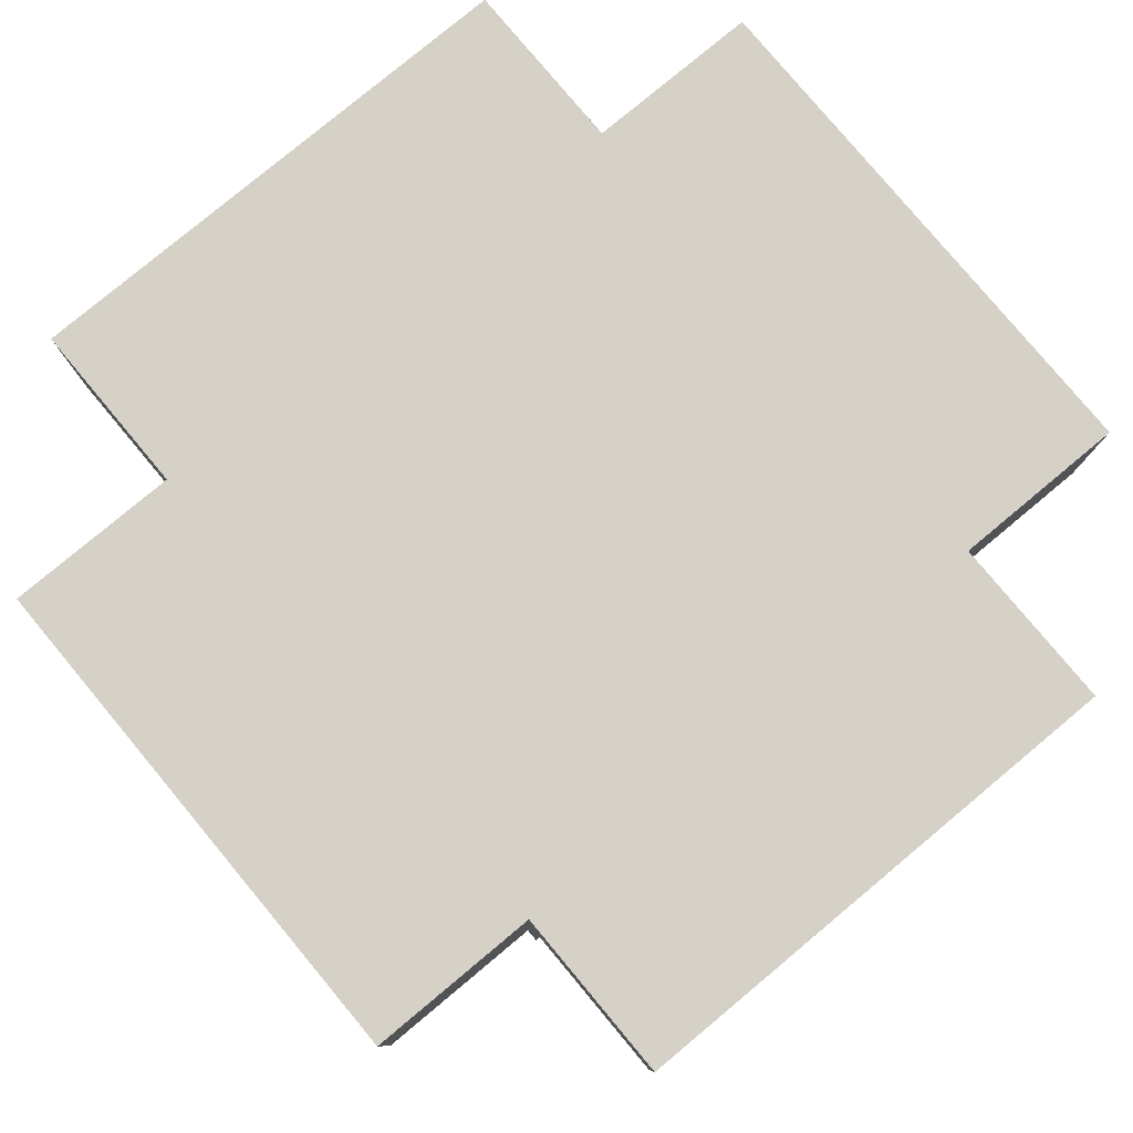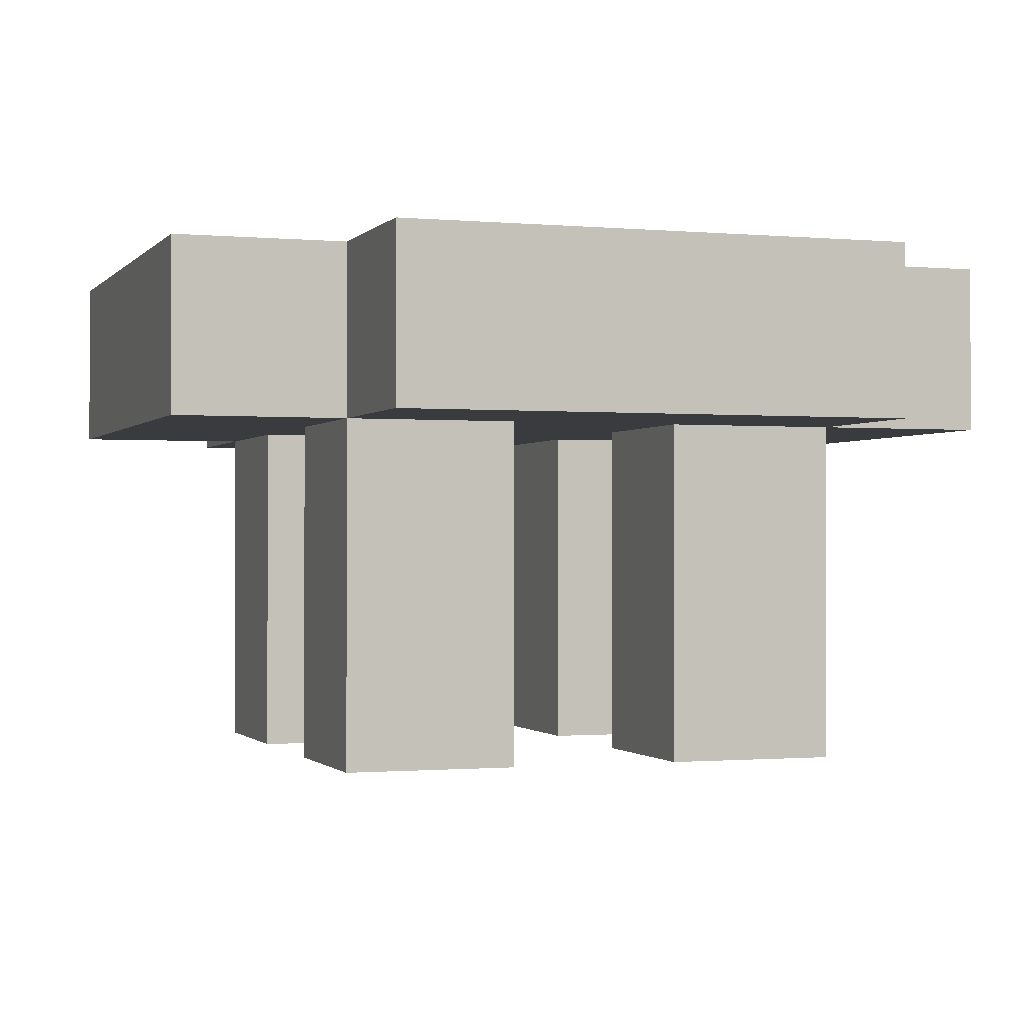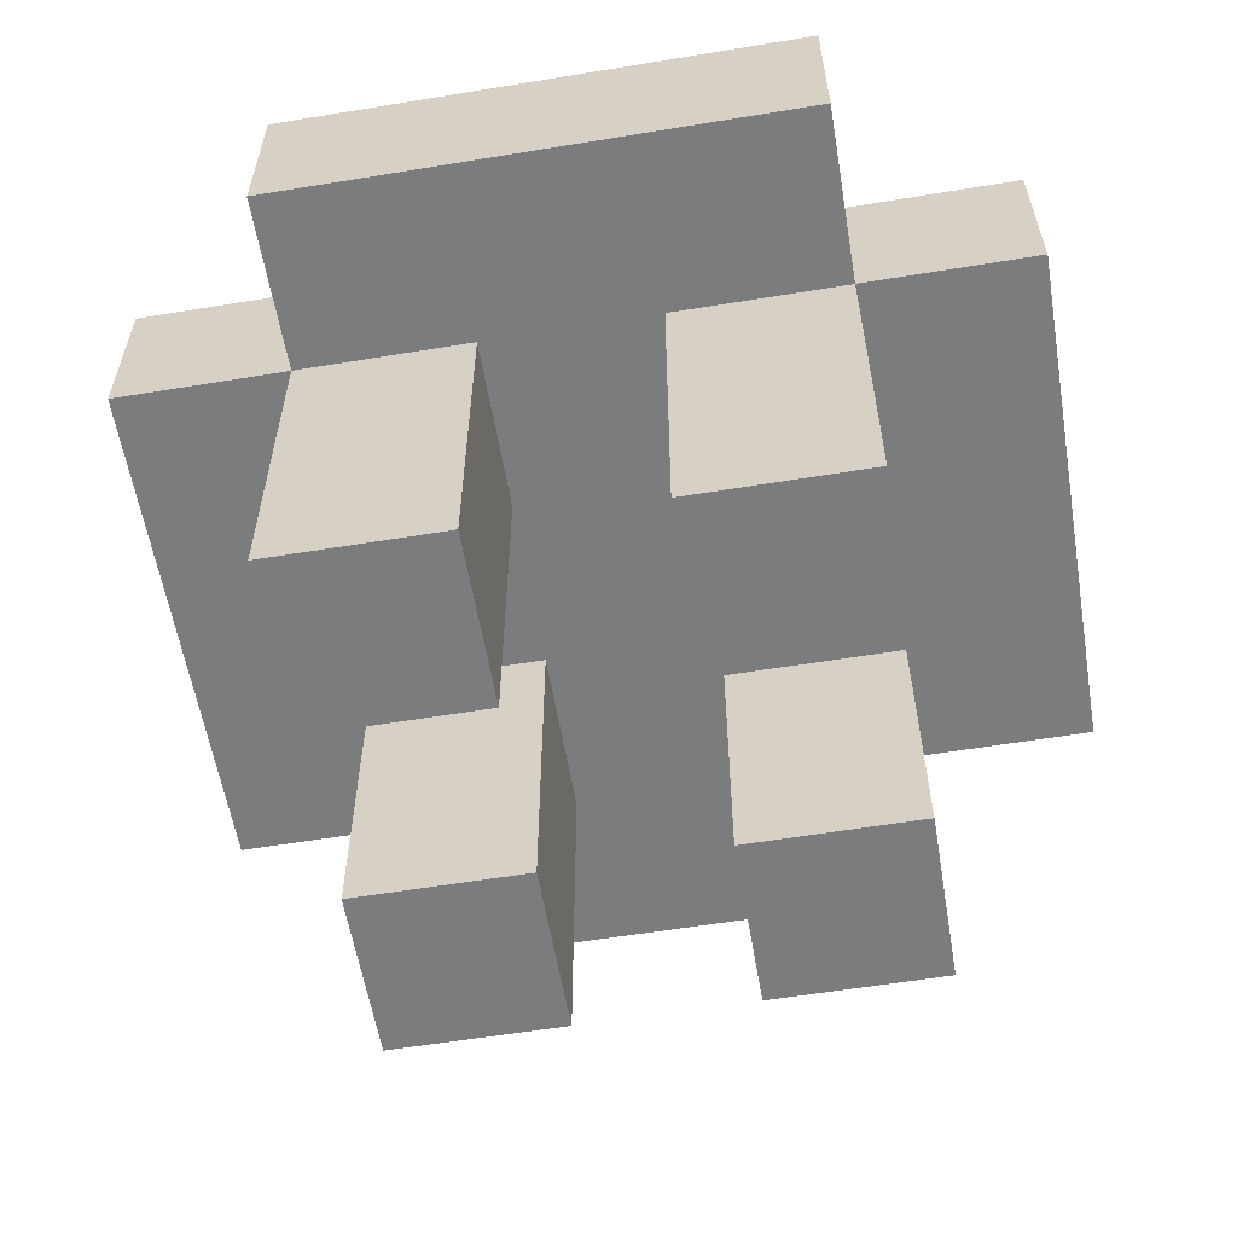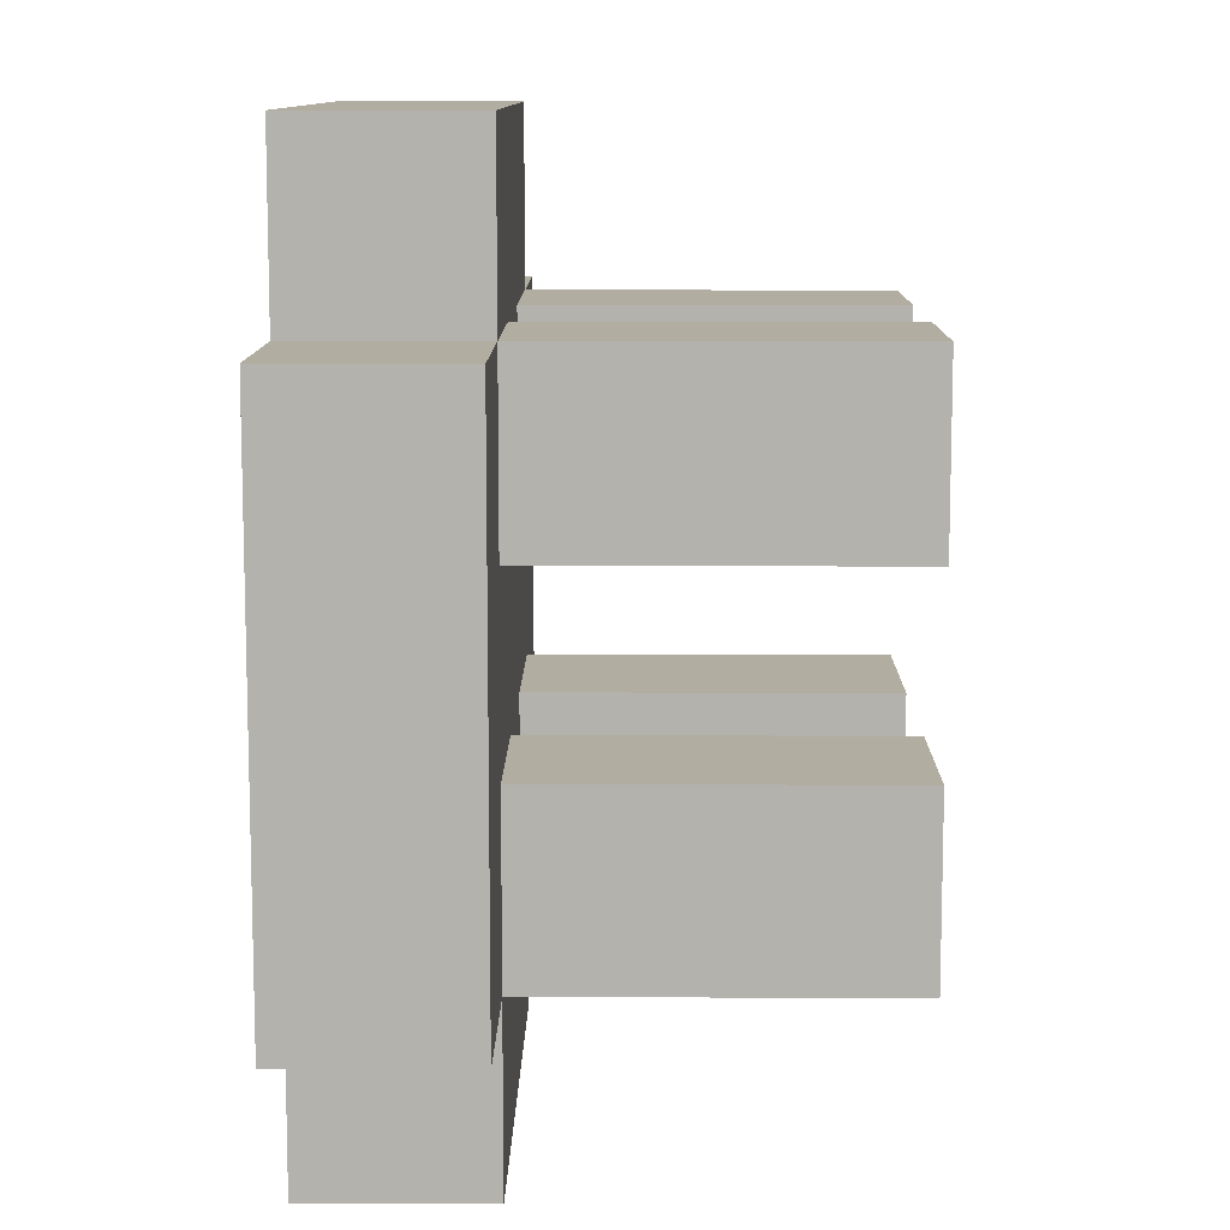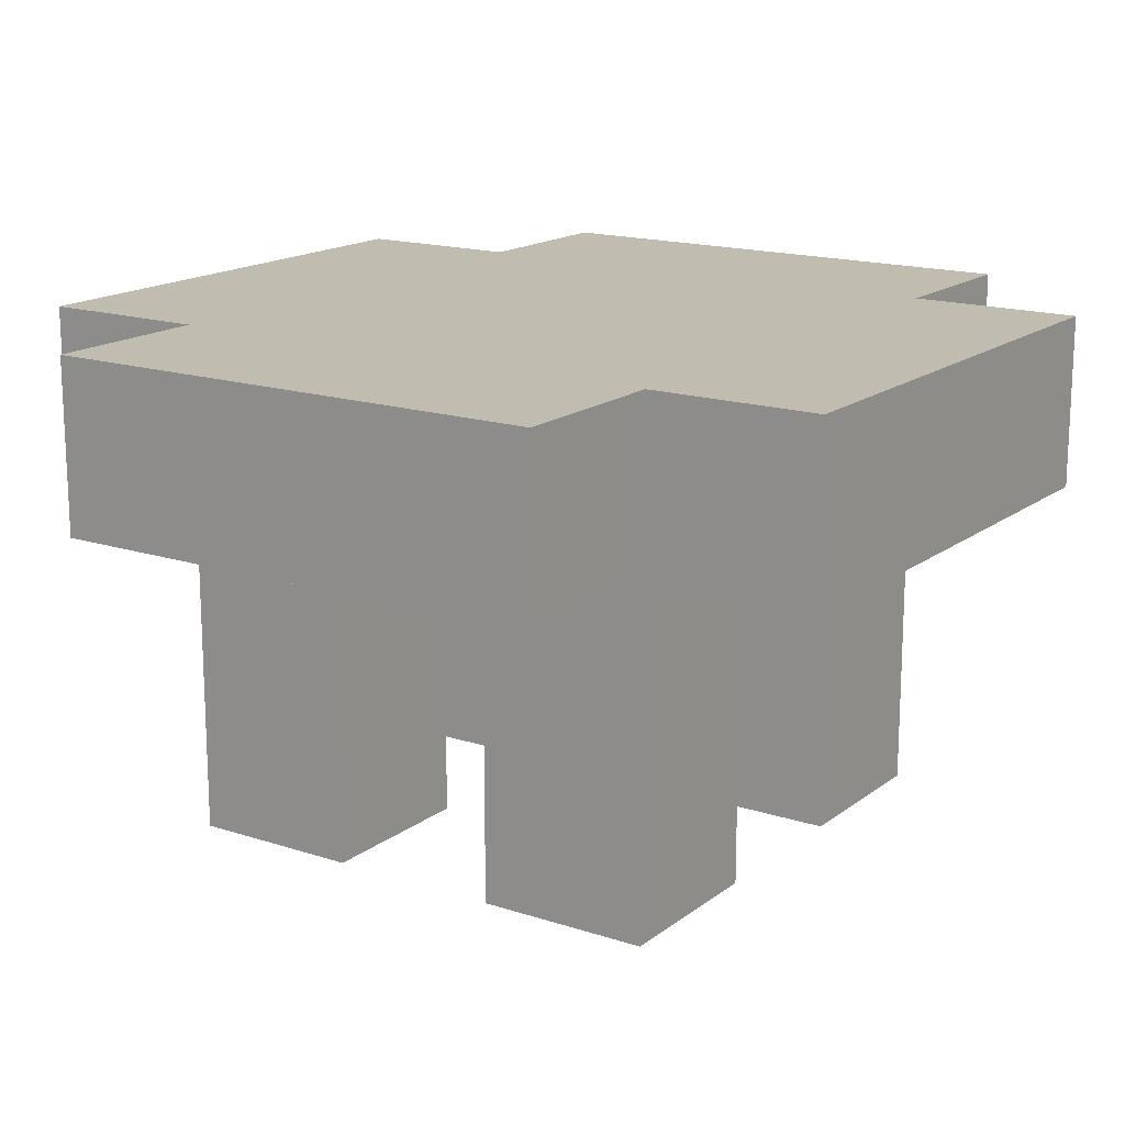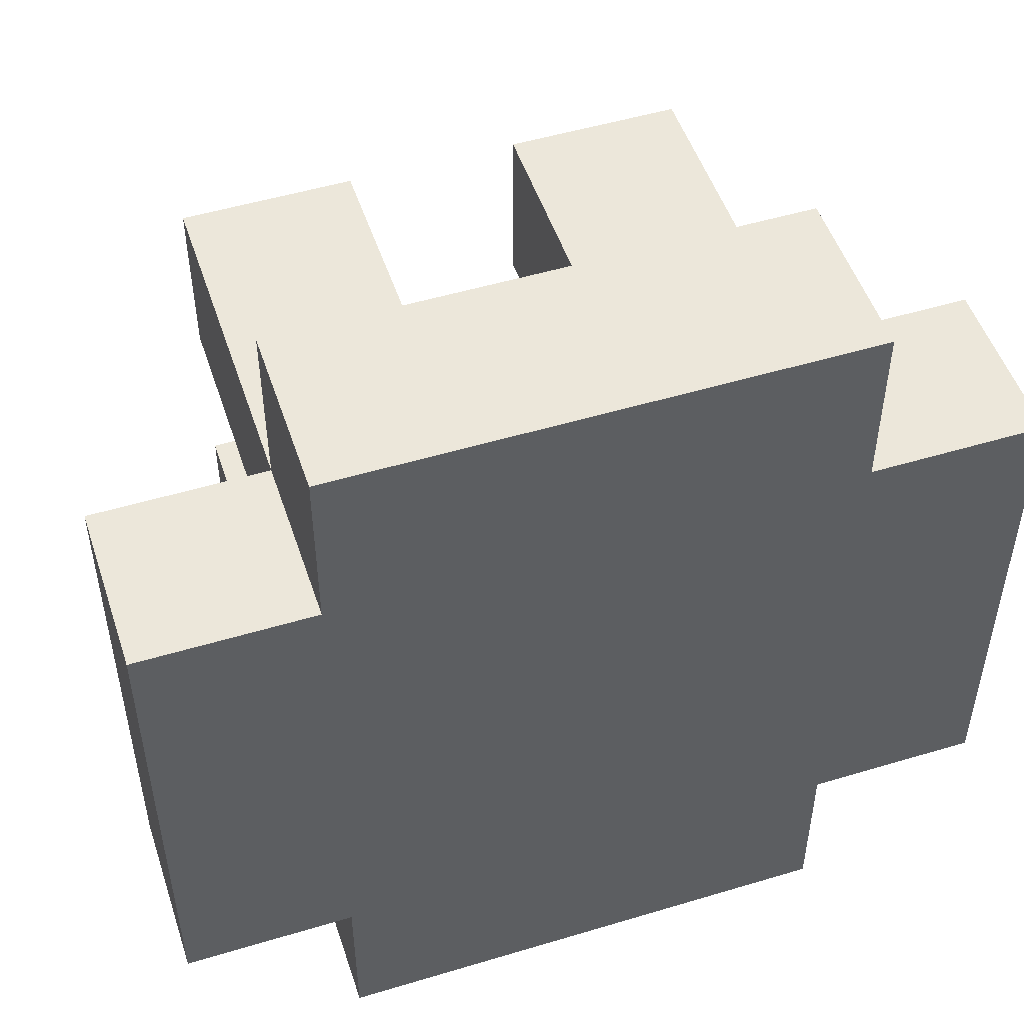
<metadata>
{"format":"obj","ext":"obj","renderer":"f3d","projection":"perspective","resolution":1024,"background":"white","views":[{"elev":79.6,"azim":140.2,"up":"+Y"},{"elev":-0.9,"azim":-108.9,"up":"+Y"},{"elev":-58.7,"azim":-170.4,"up":"+Y"},{"elev":10.5,"azim":-89.4,"up":"+Z"},{"elev":16.3,"azim":-146.1,"up":"+Y"},{"elev":50.7,"azim":161.8,"up":"+Z"}]}
</metadata>
<code>
o stool
v 6.6 0.2 -0.1
v 6.6 0.2 -0.2
v 6.6 0.2 -0.4
v 6.6 0.3 -0.1
v 6.6 0.3 -0.2
v 6.6 0.3 -0.4
v 6.7 0 -0.1
v 6.7 0 -0.2
v 6.7 0 -0.3
v 6.7 0 -0.4
v 6.7 0.1 -0.3
v 6.7 0.1 -0.4
v 6.7 0.2 0
v 6.7 0.2 -0.1
v 6.7 0.2 -0.2
v 6.7 0.2 -0.3
v 6.7 0.2 -0.4
v 6.7 0.2 -0.5
v 6.7 0.3 0
v 6.7 0.3 -0.1
v 6.7 0.3 -0.4
v 6.7 0.3 -0.5
v 6.9 0 -0.1
v 6.9 0 -0.2
v 6.9 0 -0.3
v 6.9 0 -0.4
v 6.9 0.1 -0.1
v 6.9 0.1 -0.2
v 6.9 0.2 -0.1
v 6.9 0.2 -0.2
v 6.9 0.2 -0.3
v 6.9 0.2 -0.4
v 6.8 0 -0.1
v 6.8 0 -0.2
v 6.8 0 -0.3
v 6.8 0 -0.4
v 6.8 0.1 -0.3
v 6.8 0.1 -0.4
v 6.8 0.2 -0.1
v 6.8 0.2 -0.2
v 6.8 0.2 -0.3
v 6.8 0.2 -0.4
v 7 0 -0.1
v 7 0 -0.2
v 7 0 -0.3
v 7 0 -0.4
v 7 0.1 -0.1
v 7 0.1 -0.2
v 7 0.2 0
v 7 0.2 -0.1
v 7 0.2 -0.2
v 7 0.2 -0.3
v 7 0.2 -0.4
v 7 0.2 -0.5
v 7 0.3 0
v 7 0.3 -0.1
v 7 0.3 -0.4
v 7 0.3 -0.5
v 7.1 0.2 -0.1
v 7.1 0.2 -0.2
v 7.1 0.2 -0.3
v 7.1 0.2 -0.4
v 7.1 0.3 -0.1
v 7.1 0.3 -0.2
v 7.1 0.3 -0.3
v 7.1 0.3 -0.4
v 6.7 0.2 0
v 6.7 0.3 0
v 6.9 0.2 0
v 6.9 0.3 0
v 7 0.2 0
v 7 0.3 0
v 6.6 0.2 -0.1
v 6.6 0.3 -0.1
v 6.7 0 -0.1
v 6.7 0.2 -0.1
v 6.7 0.3 -0.1
v 6.8 0 -0.1
v 6.8 0.2 -0.1
v 6.9 0 -0.1
v 6.9 0.1 -0.1
v 6.9 0.2 -0.1
v 7 0 -0.1
v 7 0.1 -0.1
v 7 0.2 -0.1
v 7 0.3 -0.1
v 7.1 0.2 -0.1
v 7.1 0.3 -0.1
v 6.7 0 -0.3
v 6.7 0.1 -0.3
v 6.7 0.2 -0.3
v 6.8 0 -0.3
v 6.8 0.1 -0.3
v 6.8 0.2 -0.3
v 6.9 0 -0.3
v 6.9 0.2 -0.3
v 7 0 -0.3
v 7 0.2 -0.3
v 6.7 0 -0.2
v 6.7 0.2 -0.2
v 6.8 0 -0.2
v 6.8 0.2 -0.2
v 6.9 0 -0.2
v 6.9 0.1 -0.2
v 6.9 0.2 -0.2
v 7 0 -0.2
v 7 0.1 -0.2
v 7 0.2 -0.2
v 6.6 0.2 -0.4
v 6.6 0.3 -0.4
v 6.7 0 -0.4
v 6.7 0.1 -0.4
v 6.7 0.2 -0.4
v 6.7 0.3 -0.4
v 6.8 0 -0.4
v 6.8 0.1 -0.4
v 6.8 0.2 -0.4
v 6.9 0 -0.4
v 6.9 0.2 -0.4
v 7 0 -0.4
v 7 0.2 -0.4
v 7 0.3 -0.4
v 7.1 0.2 -0.4
v 7.1 0.3 -0.4
v 6.7 0.2 -0.5
v 6.7 0.3 -0.5
v 6.9 0.2 -0.5
v 6.9 0.3 -0.5
v 7 0.2 -0.5
v 7 0.3 -0.5
v 6.7 0 -0.1
v 6.8 0 -0.1
v 6.9 0 -0.1
v 7 0 -0.1
v 6.7 0 -0.2
v 6.8 0 -0.2
v 6.9 0 -0.2
v 7 0 -0.2
v 6.7 0 -0.3
v 6.8 0 -0.3
v 6.9 0 -0.3
v 7 0 -0.3
v 6.7 0 -0.4
v 6.8 0 -0.4
v 6.9 0 -0.4
v 7 0 -0.4
v 6.7 0.2 0
v 6.9 0.2 0
v 7 0.2 0
v 6.6 0.2 -0.1
v 6.7 0.2 -0.1
v 6.8 0.2 -0.1
v 6.9 0.2 -0.1
v 7 0.2 -0.1
v 7.1 0.2 -0.1
v 6.6 0.2 -0.2
v 6.7 0.2 -0.2
v 6.8 0.2 -0.2
v 6.9 0.2 -0.2
v 7 0.2 -0.2
v 7.1 0.2 -0.2
v 6.7 0.2 -0.3
v 6.8 0.2 -0.3
v 6.9 0.2 -0.3
v 7 0.2 -0.3
v 7.1 0.2 -0.3
v 6.6 0.2 -0.4
v 6.7 0.2 -0.4
v 6.8 0.2 -0.4
v 6.9 0.2 -0.4
v 7 0.2 -0.4
v 7.1 0.2 -0.4
v 6.7 0.2 -0.5
v 6.9 0.2 -0.5
v 7 0.2 -0.5
v 6.7 0.3 0
v 6.9 0.3 0
v 7 0.3 0
v 6.6 0.3 -0.1
v 6.7 0.3 -0.1
v 6.8 0.3 -0.1
v 6.9 0.3 -0.1
v 7 0.3 -0.1
v 7.1 0.3 -0.1
v 6.6 0.3 -0.2
v 6.7 0.3 -0.2
v 6.9 0.3 -0.2
v 7.1 0.3 -0.2
v 6.8 0.3 -0.3
v 6.9 0.3 -0.3
v 7 0.3 -0.3
v 7.1 0.3 -0.3
v 6.6 0.3 -0.4
v 6.7 0.3 -0.4
v 6.9 0.3 -0.4
v 7 0.3 -0.4
v 7.1 0.3 -0.4
v 6.7 0.3 -0.5
v 6.9 0.3 -0.5
v 7 0.3 -0.5
f 4 2 1
f 5 3 2
f 5 2 4
f 6 3 5
f 11 10 9
f 12 10 11
f 14 8 7
f 15 8 14
f 16 12 11
f 17 12 16
f 19 14 13
f 20 14 19
f 21 18 17
f 22 18 21
f 27 24 23
f 28 24 27
f 29 28 27
f 30 28 29
f 31 26 25
f 32 26 31
f 35 36 37
f 37 36 38
f 33 34 39
f 39 34 40
f 37 38 41
f 41 38 42
f 43 44 47
f 47 44 48
f 47 48 50
f 50 48 51
f 45 46 52
f 52 46 53
f 49 50 55
f 55 50 56
f 53 54 57
f 57 54 58
f 59 60 63
f 60 61 64
f 63 60 64
f 61 62 65
f 64 61 65
f 65 62 66
f 69 68 67
f 70 68 69
f 71 70 69
f 72 70 71
f 76 74 73
f 77 74 76
f 78 76 75
f 79 76 78
f 83 81 80
f 84 82 81
f 84 81 83
f 85 82 84
f 87 86 85
f 88 86 87
f 92 90 89
f 93 91 90
f 93 90 92
f 94 91 93
f 97 96 95
f 98 96 97
f 99 100 101
f 101 100 102
f 103 104 106
f 104 105 107
f 106 104 107
f 107 105 108
f 109 110 113
f 113 110 114
f 111 112 115
f 112 113 116
f 115 112 116
f 116 113 117
f 118 119 120
f 120 119 121
f 121 122 123
f 123 122 124
f 125 126 127
f 127 126 128
f 127 128 129
f 129 128 130
f 135 132 131
f 136 132 135
f 137 134 133
f 138 134 137
f 143 140 139
f 144 140 143
f 145 142 141
f 146 142 145
f 151 148 147
f 152 148 151
f 153 149 148
f 153 148 152
f 154 149 153
f 156 151 150
f 157 151 156
f 158 153 152
f 159 153 158
f 160 155 154
f 161 155 160
f 162 157 156
f 162 158 157
f 163 159 158
f 163 158 162
f 163 161 160
f 163 160 159
f 164 161 163
f 165 161 164
f 166 161 165
f 167 162 156
f 168 162 167
f 169 164 163
f 170 164 169
f 171 166 165
f 172 166 171
f 173 170 169
f 173 169 168
f 174 171 170
f 174 170 173
f 175 171 174
f 176 177 180
f 180 177 181
f 177 178 182
f 181 177 182
f 182 178 183
f 180 181 185
f 179 180 185
f 185 181 186
f 183 184 187
f 182 183 187
f 181 182 187
f 187 184 188
f 186 181 189
f 181 187 189
f 187 188 189
f 189 188 190
f 190 188 191
f 191 188 192
f 185 186 193
f 186 189 194
f 193 186 194
f 189 190 194
f 190 191 195
f 194 190 195
f 191 192 196
f 195 191 196
f 196 192 197
f 194 195 198
f 195 196 199
f 198 195 199
f 199 196 200

</code>
